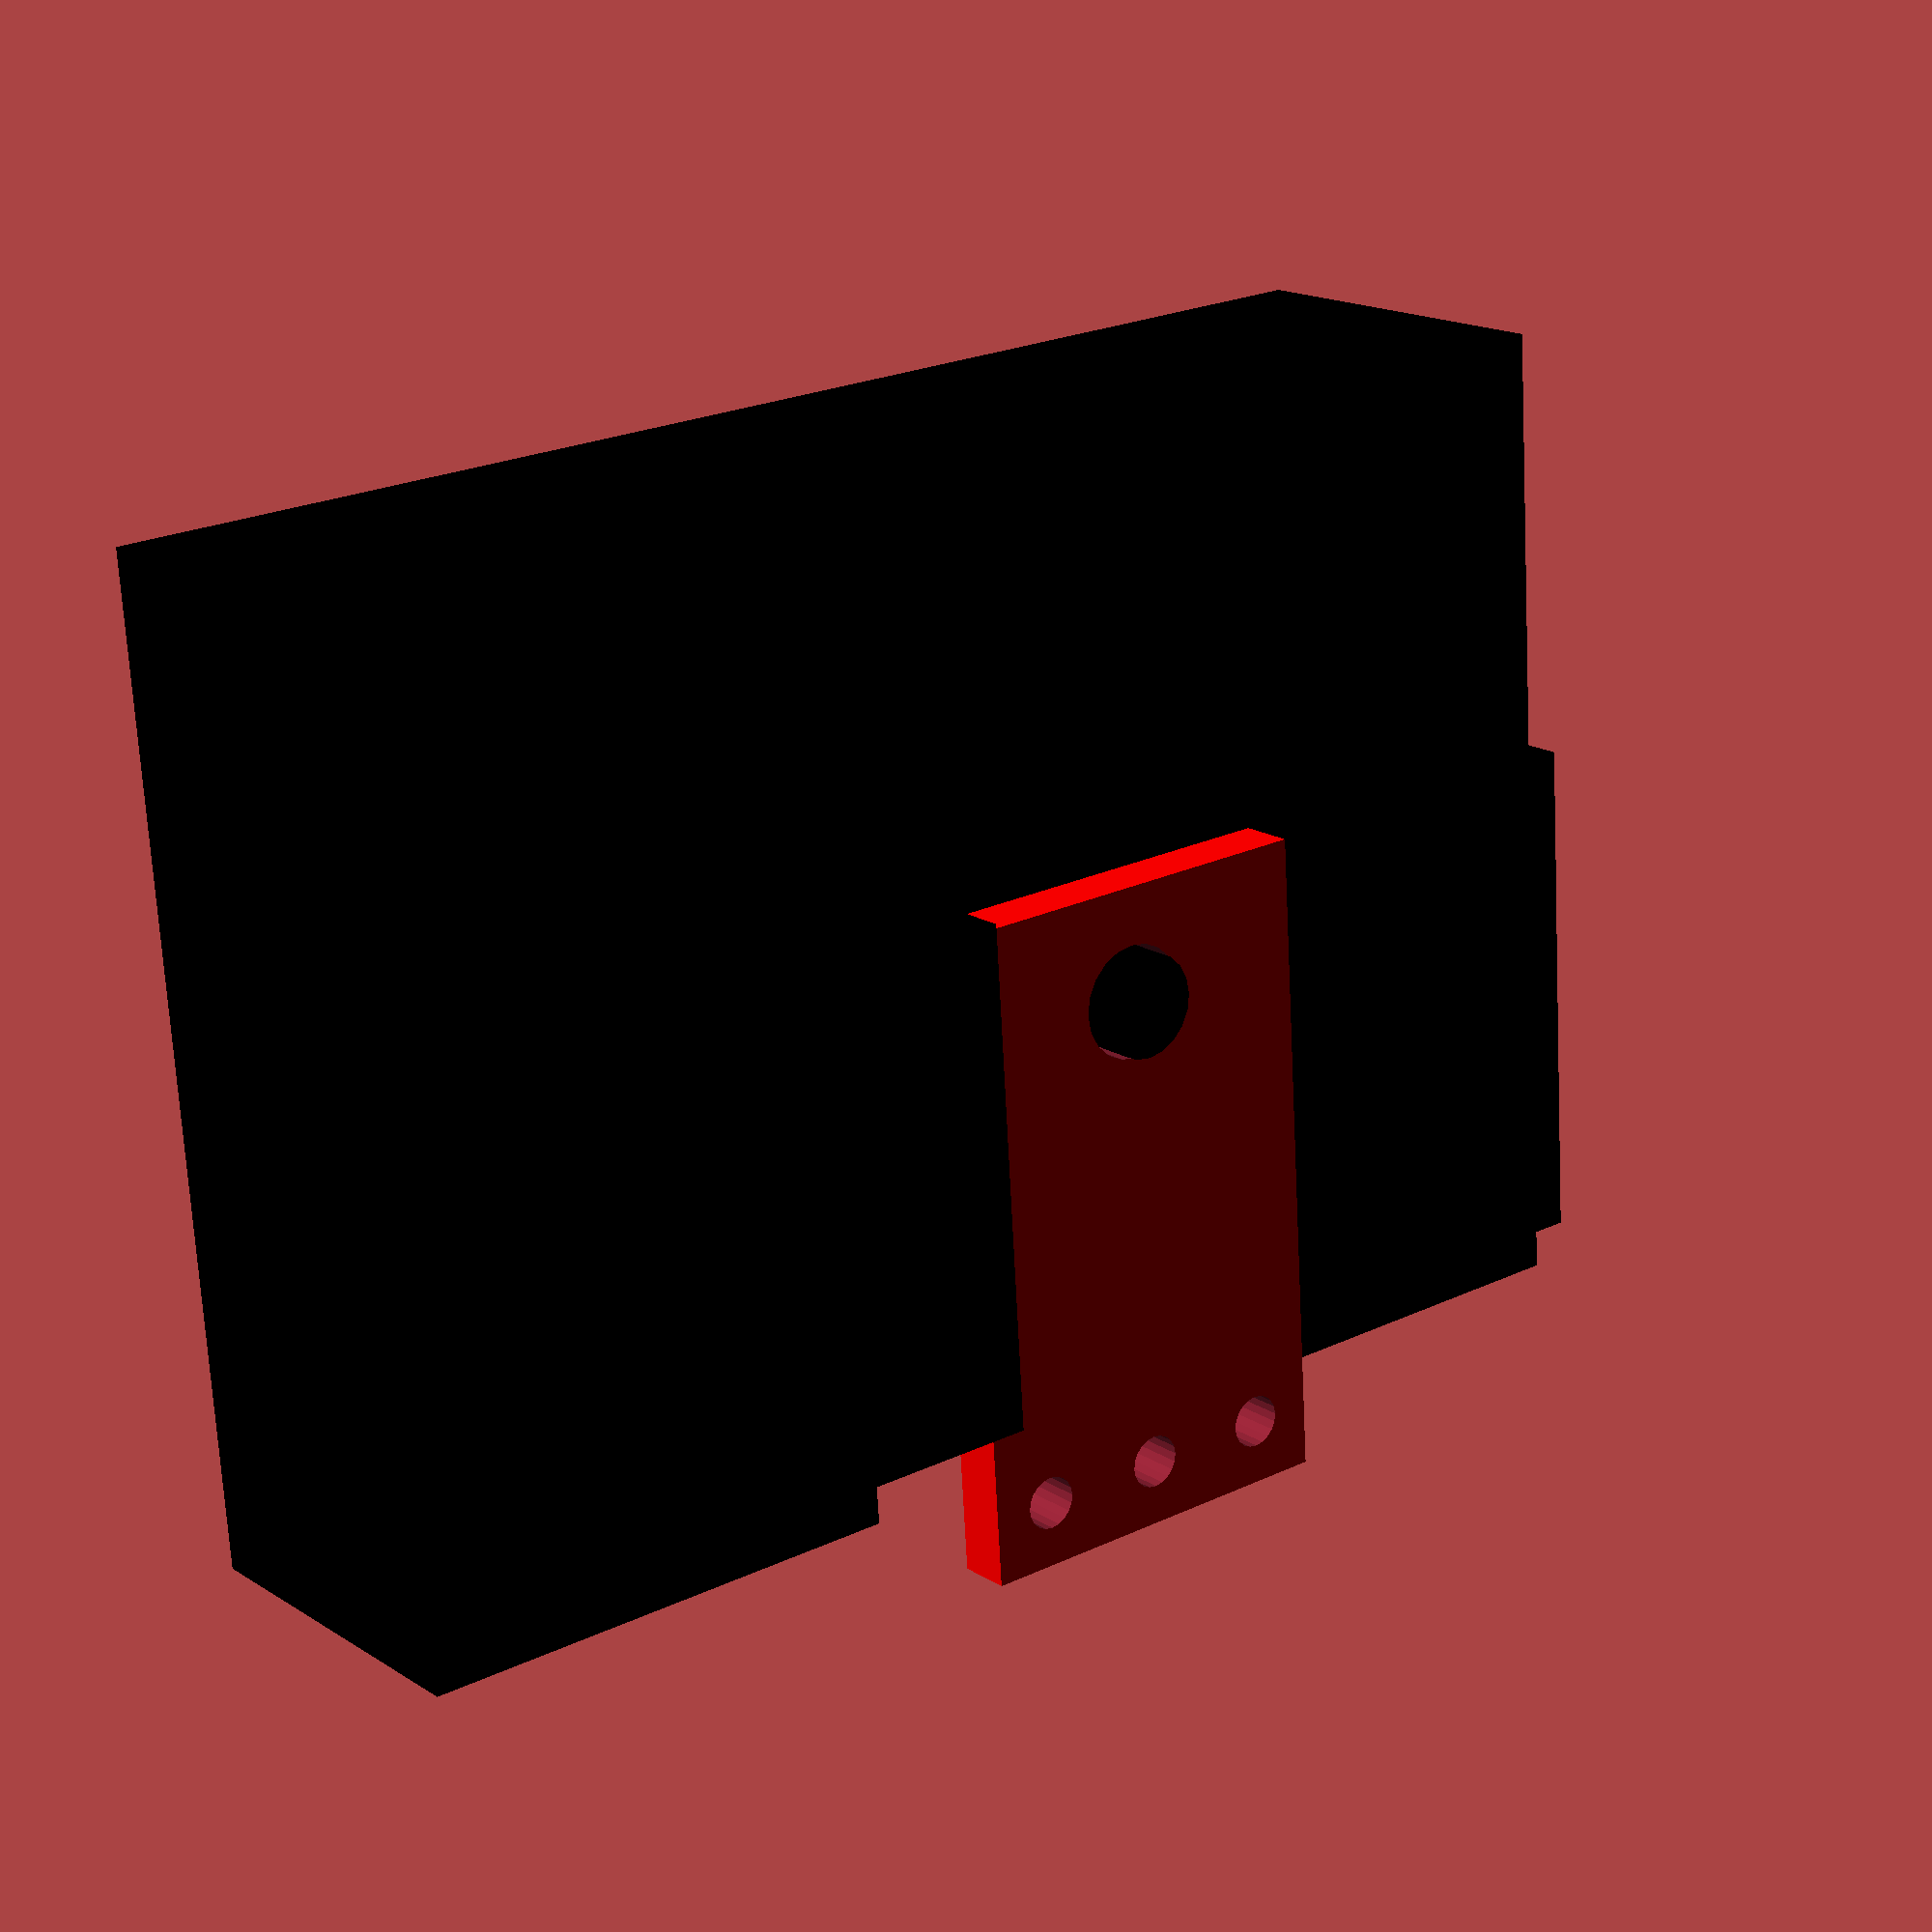
<openscad>

boardx = 7.6;
boardy = 12.7;
boardz = 1.02;
holed_pin = 1.02;
holed_blt = 2.18;
scale = 7.32; // 1.00 mm on scale drawing of sensor
sensory = 3.6;
sensorz = 1.7;
board_up = 9.7;


module sensor_board() {   // this module will locate the board and sensor the right 
    union() {             //  distance above the xy plain with a corner touching the z axis
        translate([0,0, board_up]) difference() {
            color("red") cube([boardx, boardy, boardz]); // board
            translate([1.27+0*2.54, 1.27, 0])cylinder(d=holed_pin, h=3, center=true, $fn=20);
            translate([1.27+1*2.54, 1.27, 0])cylinder(d=holed_pin, h=3, center=true, $fn=20);
            translate([1.27+2*2.54, 1.27, 0])cylinder(d=holed_pin, h=3, center=true, $fn=20);
            translate([3.8, boardy-2.2, 0])cylinder(d=holed_blt, h=3, center=true, $fn=20);
        };
        translate([3.8, 4.5, 9.7-1.7/2]) difference() {  
            color("grey")cube([2.9, sensory, sensorz], center=true); // sensor
            translate([0,sensory/2-0.94, -sensorz/2]  ) cube([18.38/scale, 10.61/scale, 0.3], center= true);
            translate([0,-sensory/2+0.94, -sensorz/2]  ) cube([18.38/scale, 10.61/scale, 0.3], center= true);         
        }
    }
}



module support3d() {
    
    union() {
        cylinder( r = 2.0, h = 3.7, $fn= 20);
        translate([0,0, 3.7/2-1/2]) cube([boardx+6, 2*2, 3.7-1], center = true );
        translate([0,2, 3.7/2]) cube([boardx+6, 2, 3.7], center = true );
    
        translate([boardx/2, -5.9, 0]) scale([1.3, 0.7, 1]) cylinder( d = 2.5,  h = 3.7, $fn= 8);
        translate([-boardx/2, -5.9, 0]) scale([1.3, 0.7, 1]) cylinder( d = 2.5,  h = 3.7, $fn= 8);
        translate([boardx/2+1.55+1.5,-boardy/2+2.2+2, (3.7+1+1)/2]) cube([6, boardy-3, 3.7+2], center = true );
        translate([-(boardx/2+1.55+1.5),-boardy/2+2.2+2, (3.7+1+1)/2]) cube([6, boardy-3, 3.7+2], center = true );
    }
}

module pin() {
    
    translate([0,0,0]) cylinder( d = 2.2-0.2, h = 3.1, $fn= 20);
}

module downpin1() {
    translate([0.17,0,0]) cylinder( d = 5, h = 3.1+6+2, $fn= 40);
}

module base() {
    difference() {
        cube([10+boardx+10, 20, 6]);
        translate([10, -0.2, -0.5]) cube([boardx, boardy-3, 7]);
        translate([10+boardx+4, boardy-2.2, -0.1])scale([1,1,1.3])downpin1();
        translate([10+boardx+4-16, boardy-2.2, -0.1])scale([1,1,1.3])downpin1();
    }
}


 translate([10, 0, 0.2]) sensor_board();


translate([10, 0, 0.2]) color("black", 1) union() {
    translate([boardx/2, boardy-2.2, 6]) support3d();
    translate([boardx/2, boardy-2.2, 6+2]) pin();
    translate([boardx+4, boardy-2.2, 0])downpin1();
    translate([boardx+4-16, boardy-2.2, 0])downpin1();
    translate([-10, 0, -0.2]) scale([1,1, 1.2]) base();
}
</openscad>
<views>
elev=343.2 azim=356.1 roll=321.5 proj=p view=solid
</views>
